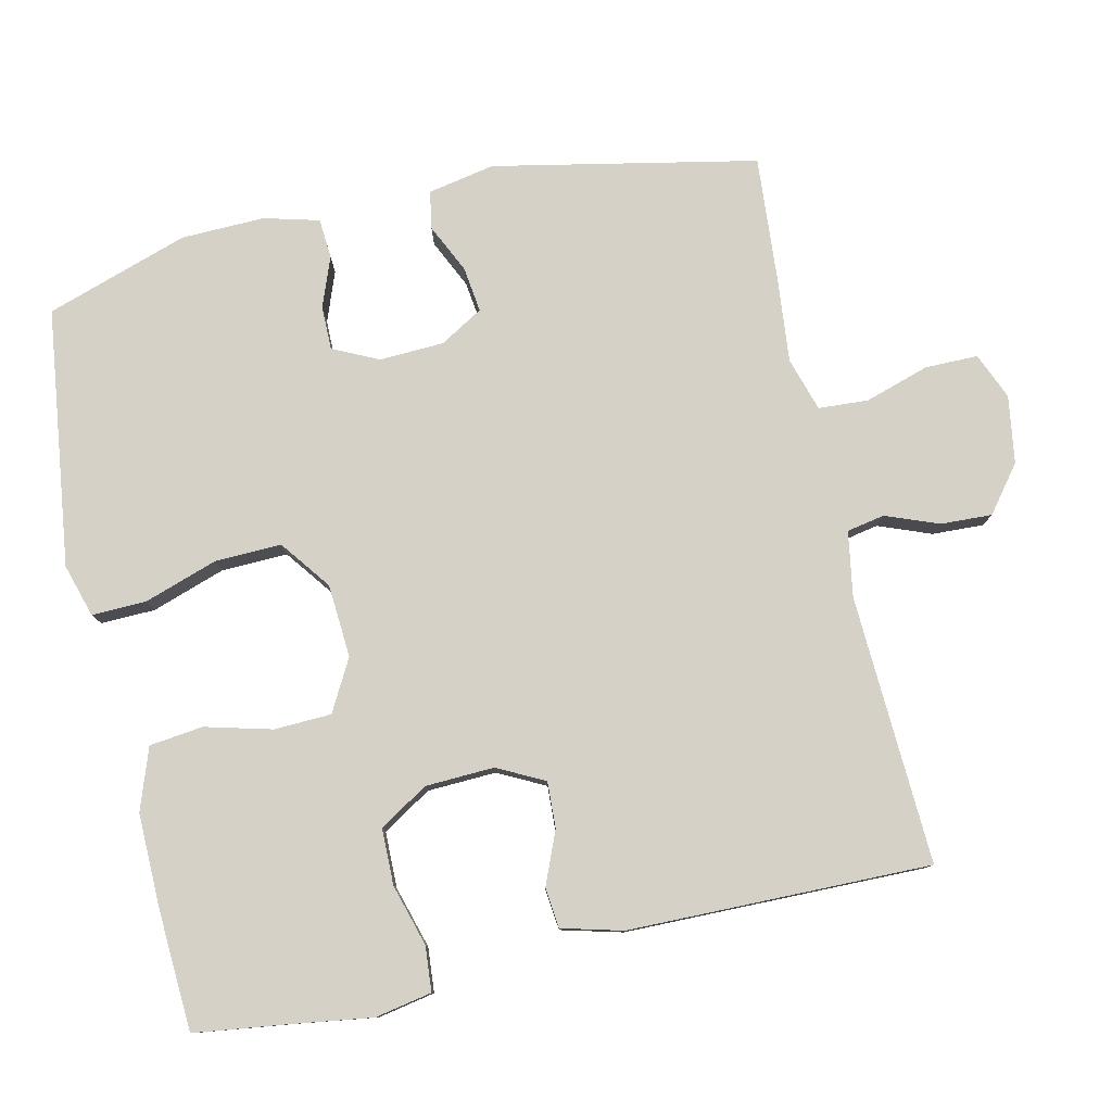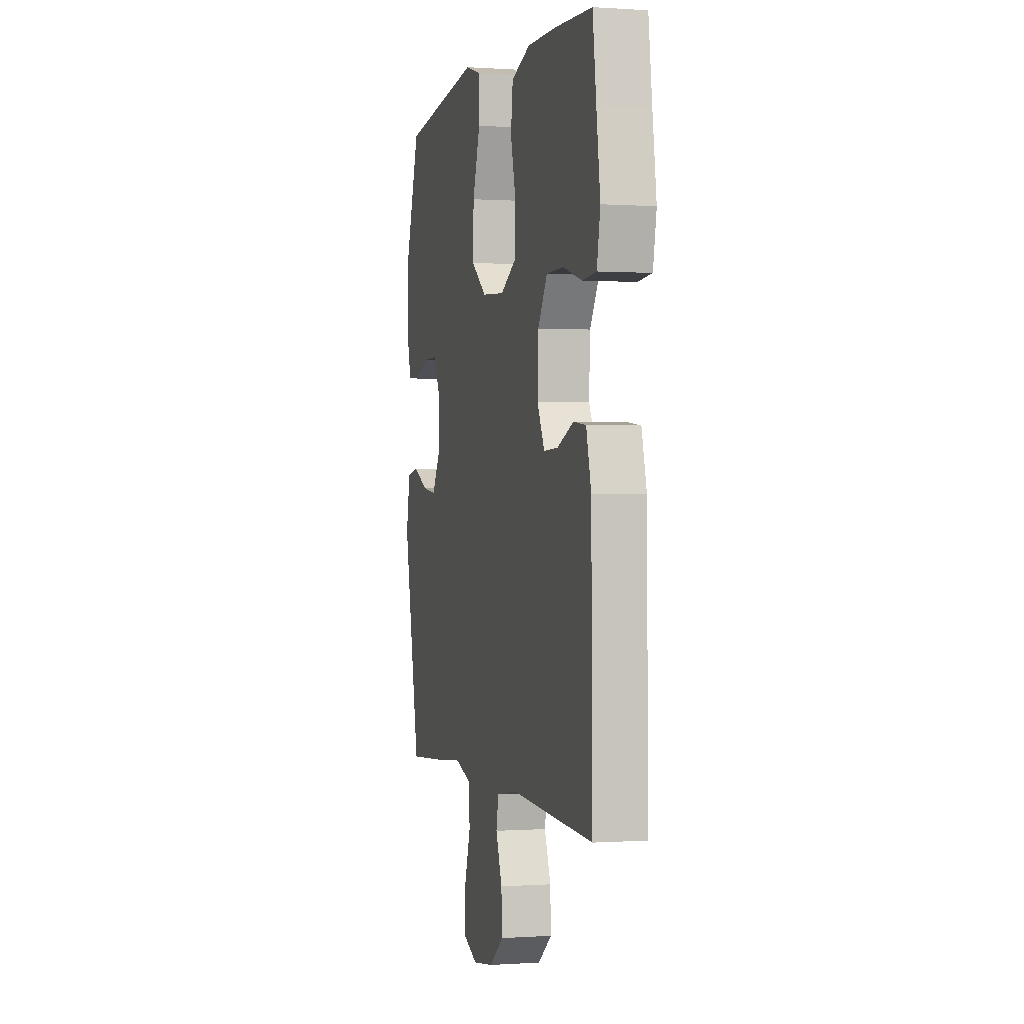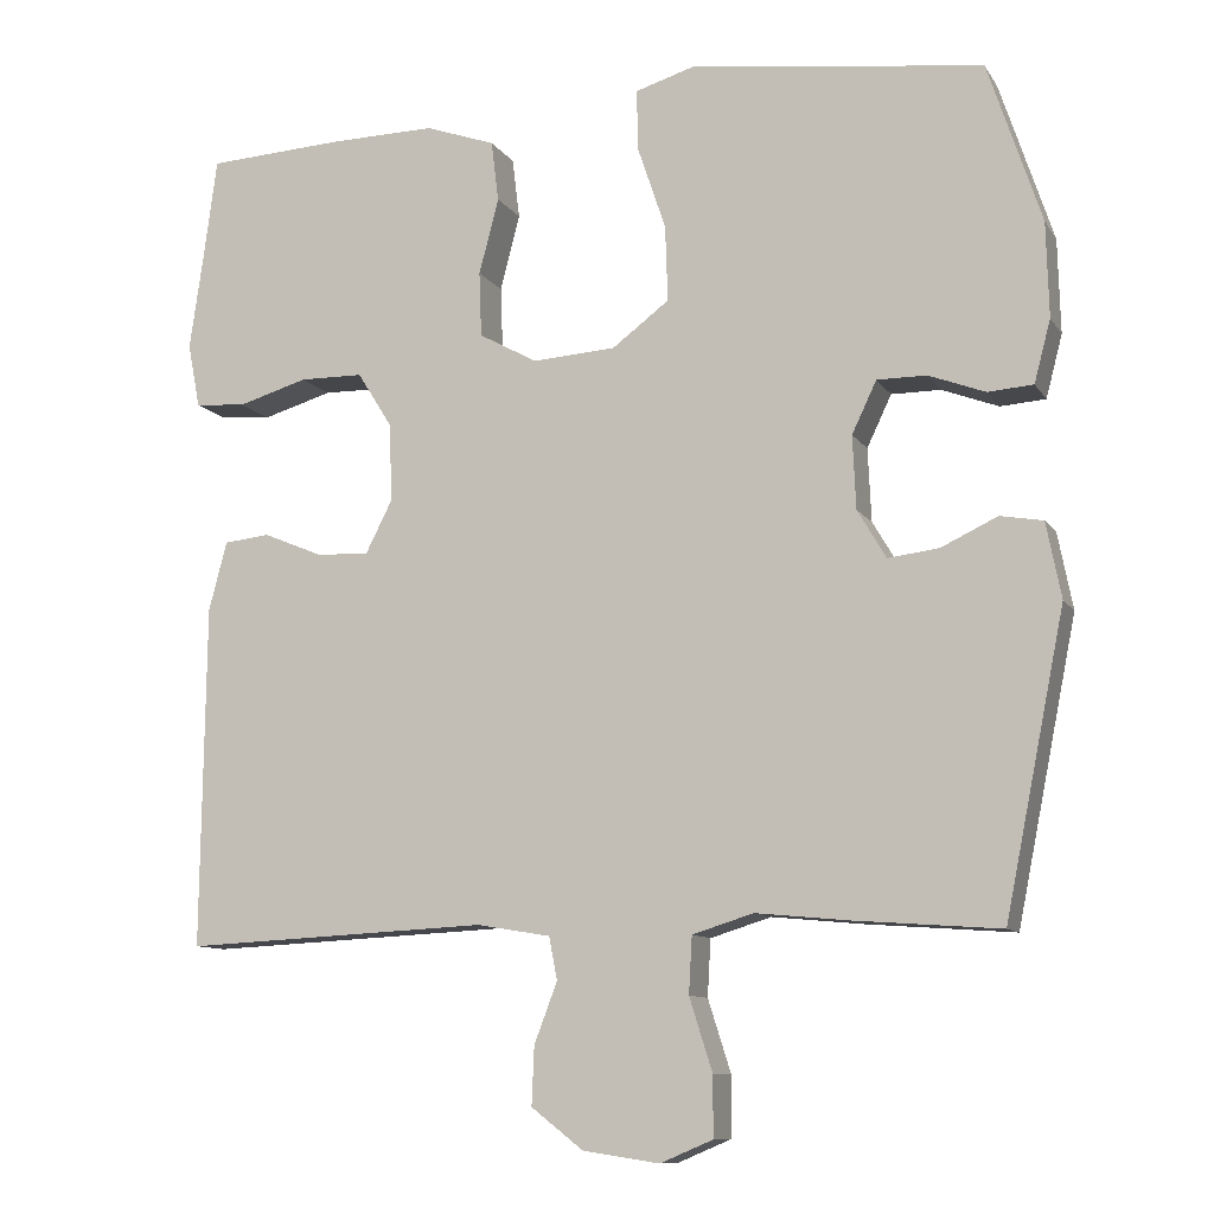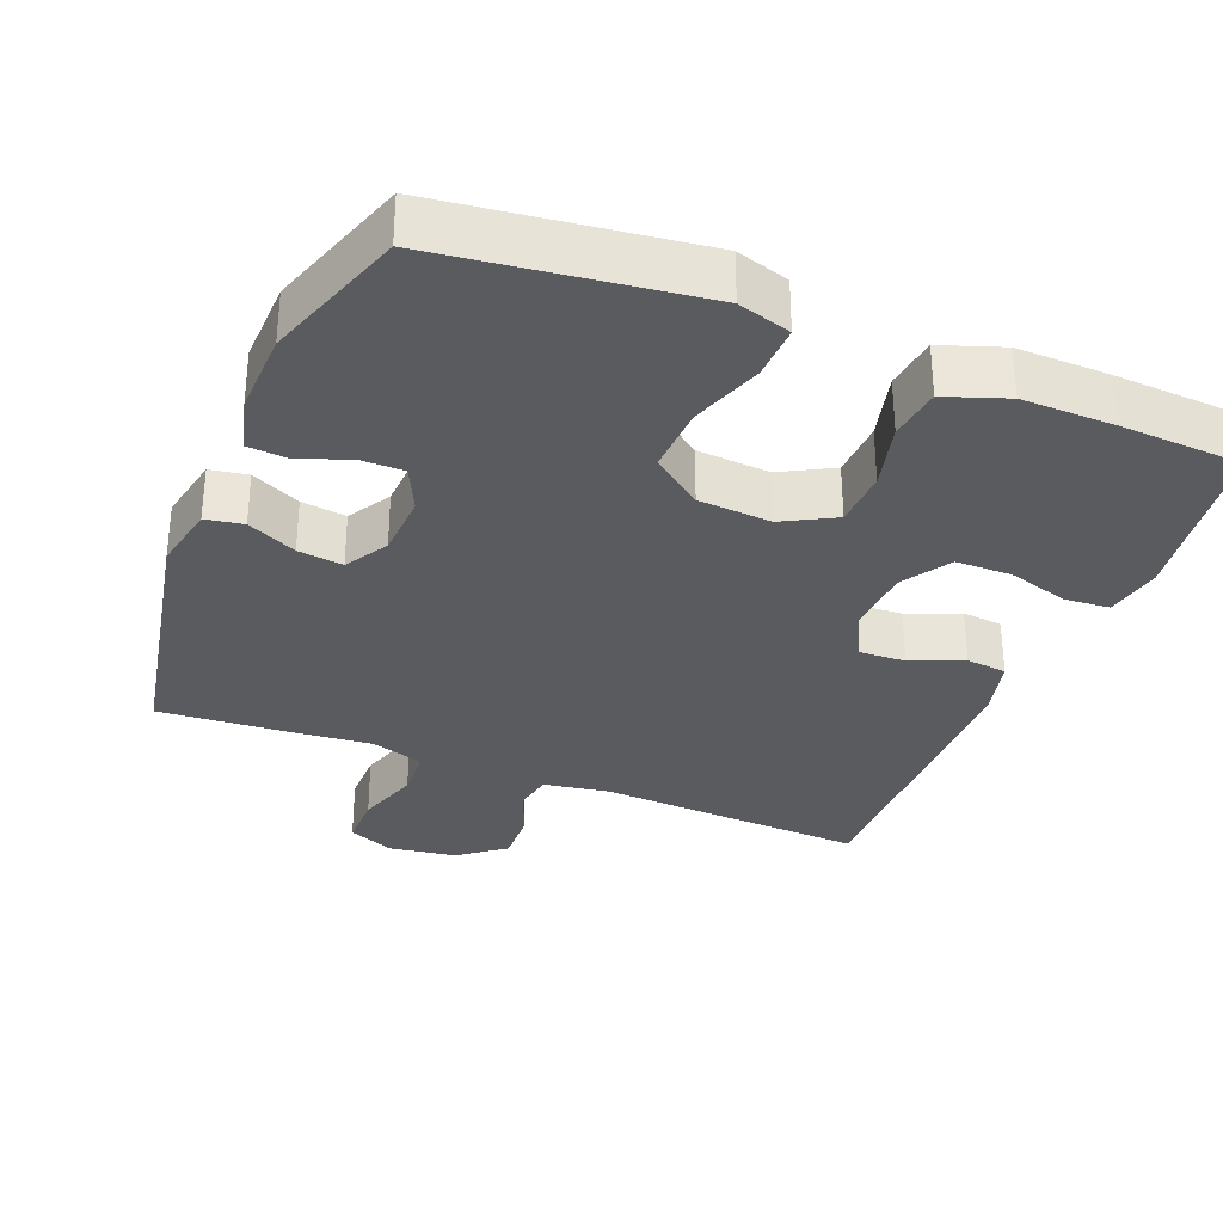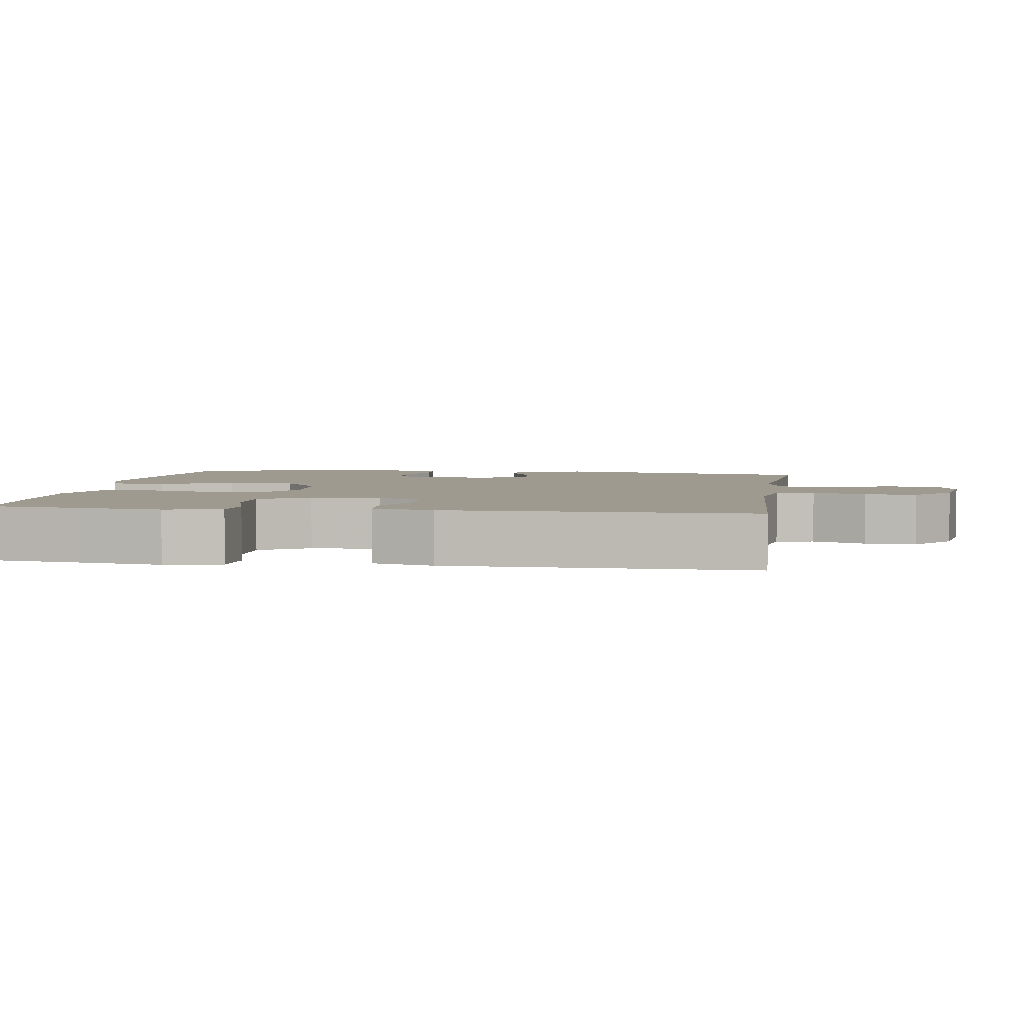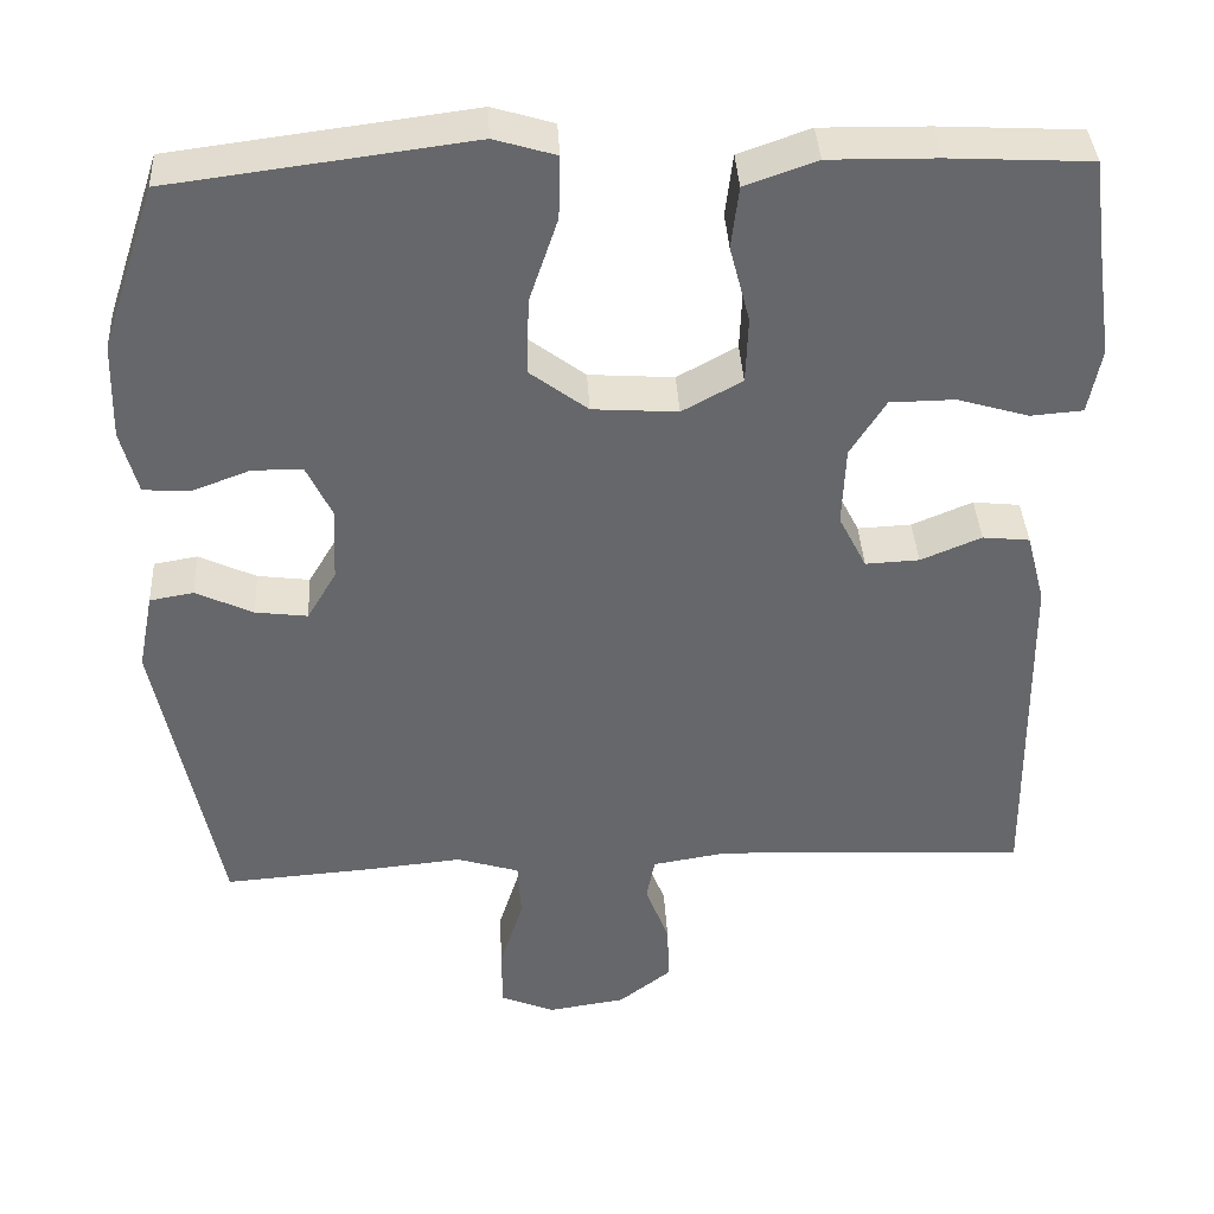
<metadata>
{"format":"obj","ext":"obj","renderer":"f3d","projection":"perspective","resolution":1024,"background":"white","views":[{"elev":79.3,"azim":77.4,"up":"+Y"},{"elev":0.1,"azim":75.5,"up":"+Z"},{"elev":-10.2,"azim":-160.1,"up":"+Z"},{"elev":-32.2,"azim":-22.0,"up":"+Y"},{"elev":3.7,"azim":98.5,"up":"+Y"},{"elev":38.2,"azim":-3.1,"up":"+Z"}]}
</metadata>
<code>
v -0.5 0.07 -0.5
v -0.573 0.07 -0.137
v -0.555 0.07 -0.045
v -0.503 0.07 -0.036
v -0.435 0.07 -0.068
v -0.373 0.07 -0.076
v -0.338 0.07 -0.017
v -0.334 0.07 0.072
v -0.364 0.07 0.135
v -0.424 0.07 0.135
v -0.493 0.07 0.109
v -0.548 0.07 0.113
v -0.568 0.07 0.189
v -0.565 0.07 0.304
v -0.5 0.07 0.5
v -0.26 0.07 0.531
v -0.144 0.07 0.546
v -0.071 0.07 0.524
v -0.073 0.07 0.449
v -0.107 0.07 0.348
v -0.11 0.07 0.256
v -0.041 0.07 0.204
v 0.06 0.07 0.197
v 0.131 0.07 0.236
v 0.134 0.07 0.315
v 0.11 0.07 0.407
v 0.119 0.07 0.481
v 0.204 0.07 0.511
v 0.332 0.07 0.509
v 0.5 0.07 0.5
v 0.516 0.07 0.379
v 0.533 0.07 0.26
v 0.518 0.07 0.182
v 0.456 0.07 0.177
v 0.371 0.07 0.202
v 0.294 0.07 0.201
v 0.252 0.07 0.134
v 0.248 0.07 0.039
v 0.281 0.07 -0.026
v 0.345 0.07 -0.023
v 0.417 0.07 0.007
v 0.473 0.07 0.001
v 0.495 0.07 -0.083
v 0.5 0.07 -0.5
v 0.129 0.07 -0.482
v 0.039 0.07 -0.497
v 0.029 0.07 -0.549
v 0.057 0.07 -0.622
v 0.06 0.07 -0.693
v -0.003 0.07 -0.742
v -0.096 0.07 -0.756
v -0.16 0.07 -0.729
v -0.16 0.07 -0.656
v -0.132 0.07 -0.568
v -0.136 0.07 -0.499
v -0.21 0.07 -0.476
v -0.324 0.07 -0.487
v -0.5 0 -0.5
v -0.573 0 -0.137
v -0.555 0 -0.045
v -0.503 0 -0.036
v -0.435 0 -0.068
v -0.373 0 -0.076
v -0.338 0 -0.017
v -0.334 0 0.072
v -0.364 0 0.135
v -0.424 0 0.135
v -0.493 0 0.109
v -0.548 0 0.113
v -0.568 0 0.189
v -0.565 0 0.304
v -0.5 0 0.5
v -0.26 0 0.531
v -0.144 0 0.546
v -0.071 0 0.524
v -0.073 0 0.449
v -0.107 0 0.348
v -0.11 0 0.256
v -0.041 0 0.204
v 0.06 0 0.197
v 0.131 0 0.236
v 0.134 0 0.315
v 0.11 0 0.407
v 0.119 0 0.481
v 0.204 0 0.511
v 0.332 0 0.509
v 0.5 0 0.5
v 0.516 0 0.379
v 0.533 0 0.26
v 0.518 0 0.182
v 0.456 0 0.177
v 0.371 0 0.202
v 0.294 0 0.201
v 0.252 0 0.134
v 0.248 0 0.039
v 0.281 0 -0.026
v 0.345 0 -0.023
v 0.417 0 0.007
v 0.473 0 0.001
v 0.495 0 -0.083
v 0.5 0 -0.5
v 0.129 0 -0.482
v 0.039 0 -0.497
v 0.029 0 -0.549
v 0.057 0 -0.622
v 0.06 0 -0.693
v -0.003 0 -0.742
v -0.096 0 -0.756
v -0.16 0 -0.729
v -0.16 0 -0.656
v -0.132 0 -0.568
v -0.136 0 -0.499
v -0.21 0 -0.476
v -0.324 0 -0.487
f 56 57 1 2
f 55 56 2 3
f 51 52 53 54
f 51 54 55
f 50 51 55
f 47 48 49 50
f 47 50 55
f 46 47 55 3
f 42 43 44 45
f 40 41 42 45
f 39 40 45 46
f 38 39 46
f 37 38 46
f 32 33 34 35
f 31 32 35 36
f 30 31 36
f 29 30 36
f 28 29 36 37
f 25 26 27 28
f 24 25 28 37
f 17 18 19 20
f 16 17 20 21
f 15 16 21
f 14 15 21 22
f 10 11 12 13
f 9 10 13 14
f 46 3 4 5
f 46 5 6
f 23 24 37 46
f 22 23 46 6
f 9 14 22
f 8 9 22
f 7 8 22
f 6 7 22
f 59 58 114 113
f 60 59 113 112
f 111 110 109 108
f 112 111 108
f 112 108 107
f 107 106 105 104
f 112 107 104
f 60 112 104 103
f 102 101 100 99
f 102 99 98 97
f 103 102 97 96
f 103 96 95
f 103 95 94
f 92 91 90 89
f 93 92 89 88
f 93 88 87
f 93 87 86
f 94 93 86 85
f 85 84 83 82
f 94 85 82 81
f 77 76 75 74
f 78 77 74 73
f 78 73 72
f 79 78 72 71
f 70 69 68 67
f 71 70 67 66
f 62 61 60 103
f 63 62 103
f 103 94 81 80
f 63 103 80 79
f 79 71 66
f 79 66 65
f 79 65 64
f 79 64 63
f 1 58 59 2
f 2 59 60 3
f 3 60 61 4
f 4 61 62 5
f 5 62 63 6
f 6 63 64 7
f 7 64 65 8
f 8 65 66 9
f 9 66 67 10
f 10 67 68 11
f 11 68 69 12
f 12 69 70 13
f 13 70 71 14
f 14 71 72 15
f 15 72 73 16
f 16 73 74 17
f 17 74 75 18
f 18 75 76 19
f 19 76 77 20
f 20 77 78 21
f 21 78 79 22
f 22 79 80 23
f 23 80 81 24
f 24 81 82 25
f 25 82 83 26
f 26 83 84 27
f 27 84 85 28
f 28 85 86 29
f 29 86 87 30
f 30 87 88 31
f 31 88 89 32
f 32 89 90 33
f 33 90 91 34
f 34 91 92 35
f 35 92 93 36
f 36 93 94 37
f 37 94 95 38
f 38 95 96 39
f 39 96 97 40
f 40 97 98 41
f 41 98 99 42
f 42 99 100 43
f 43 100 101 44
f 44 101 102 45
f 45 102 103 46
f 46 103 104 47
f 47 104 105 48
f 48 105 106 49
f 49 106 107 50
f 50 107 108 51
f 51 108 109 52
f 52 109 110 53
f 53 110 111 54
f 54 111 112 55
f 55 112 113 56
f 56 113 114 57
f 57 114 58 1

</code>
